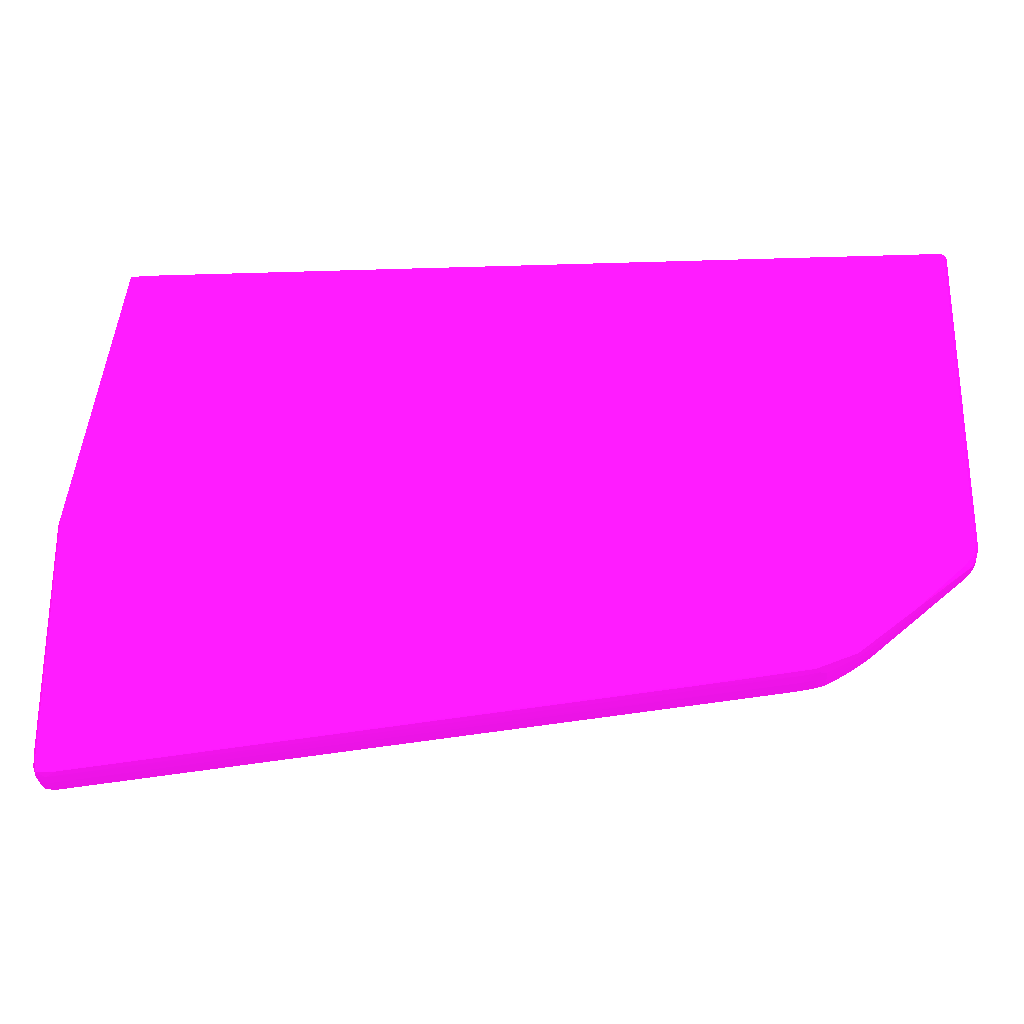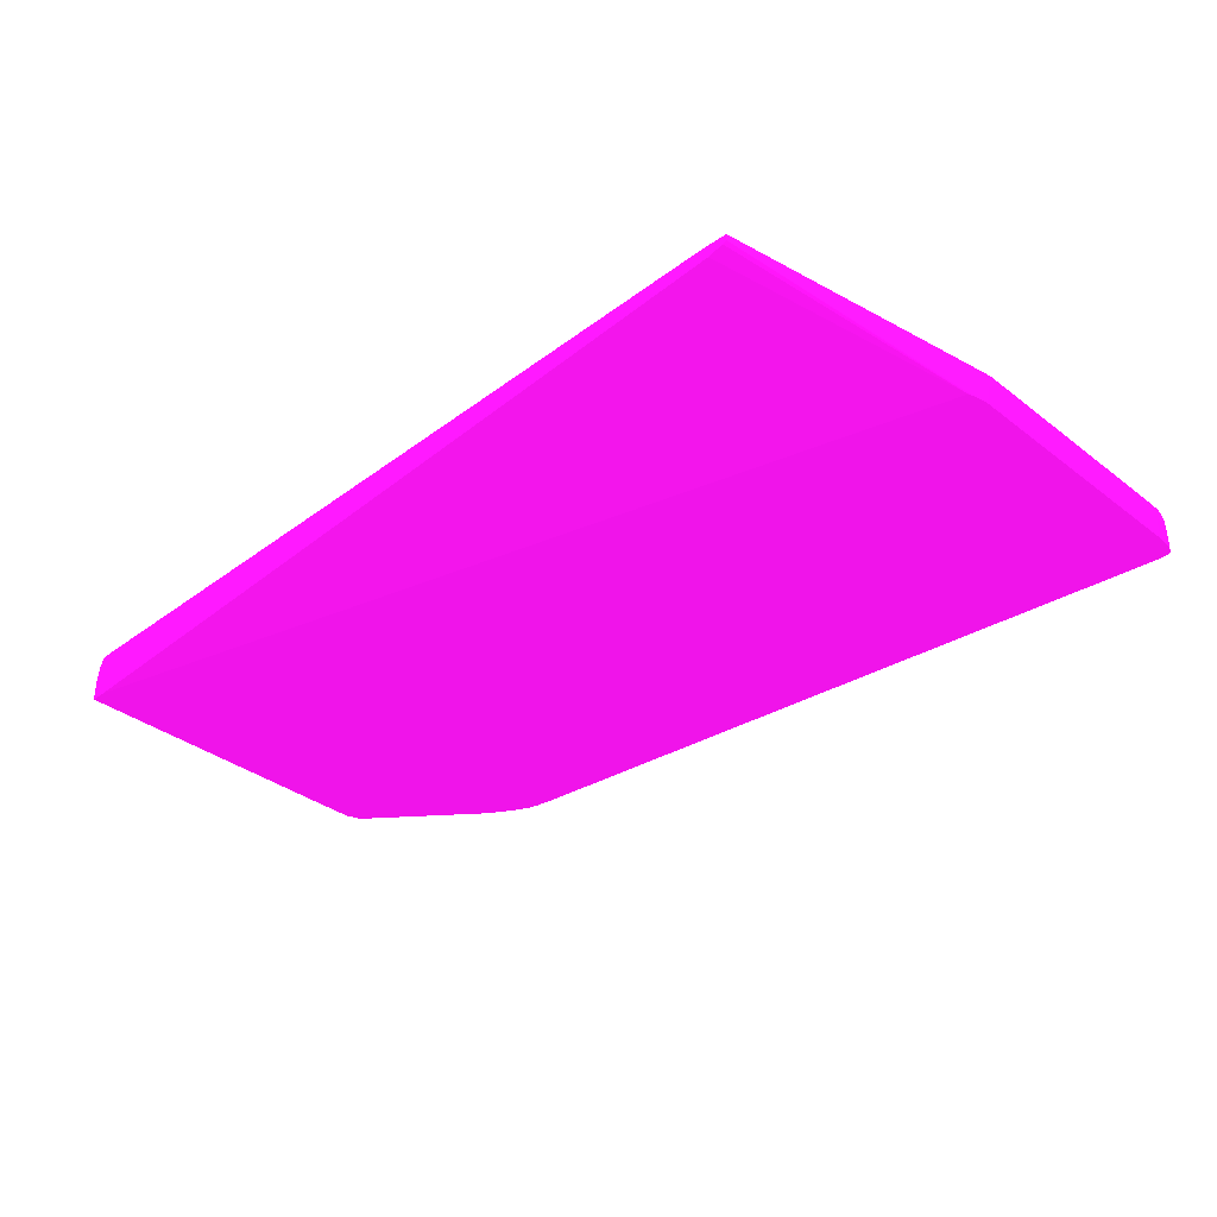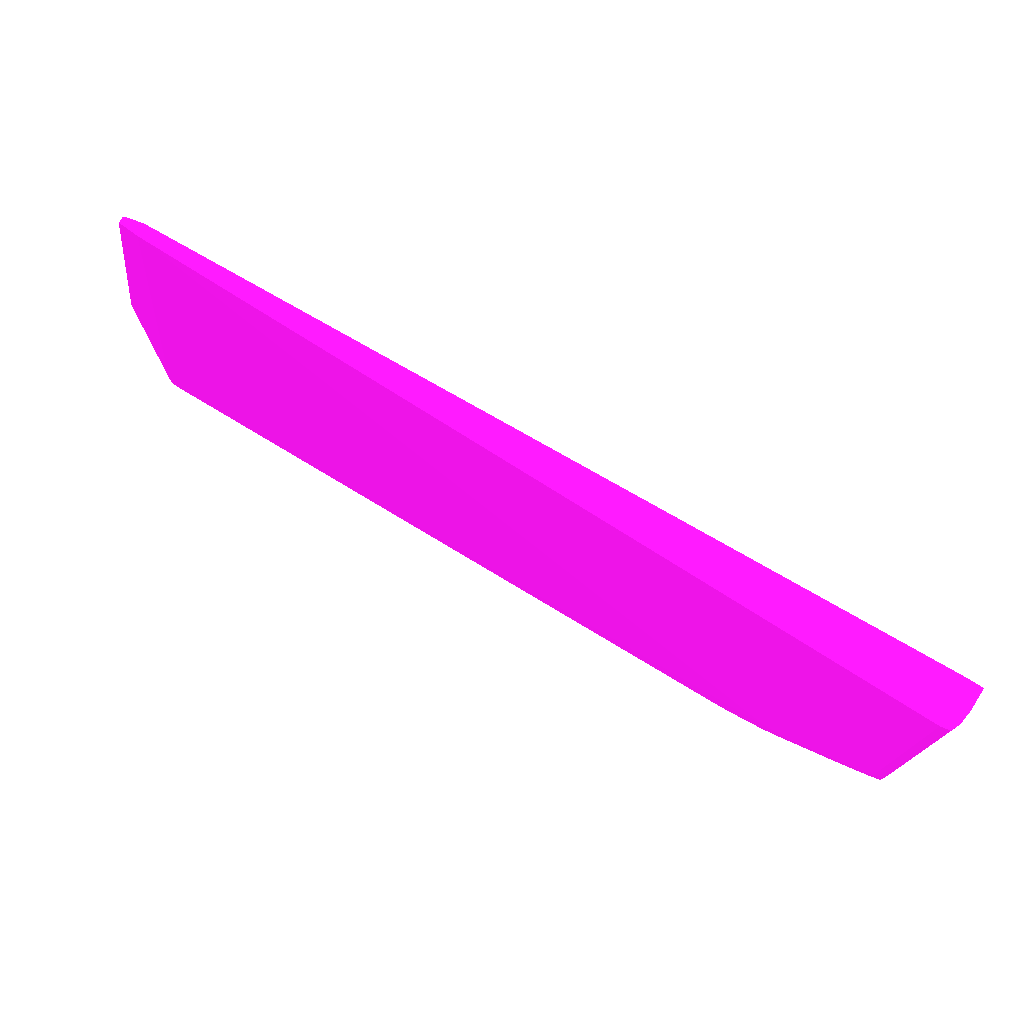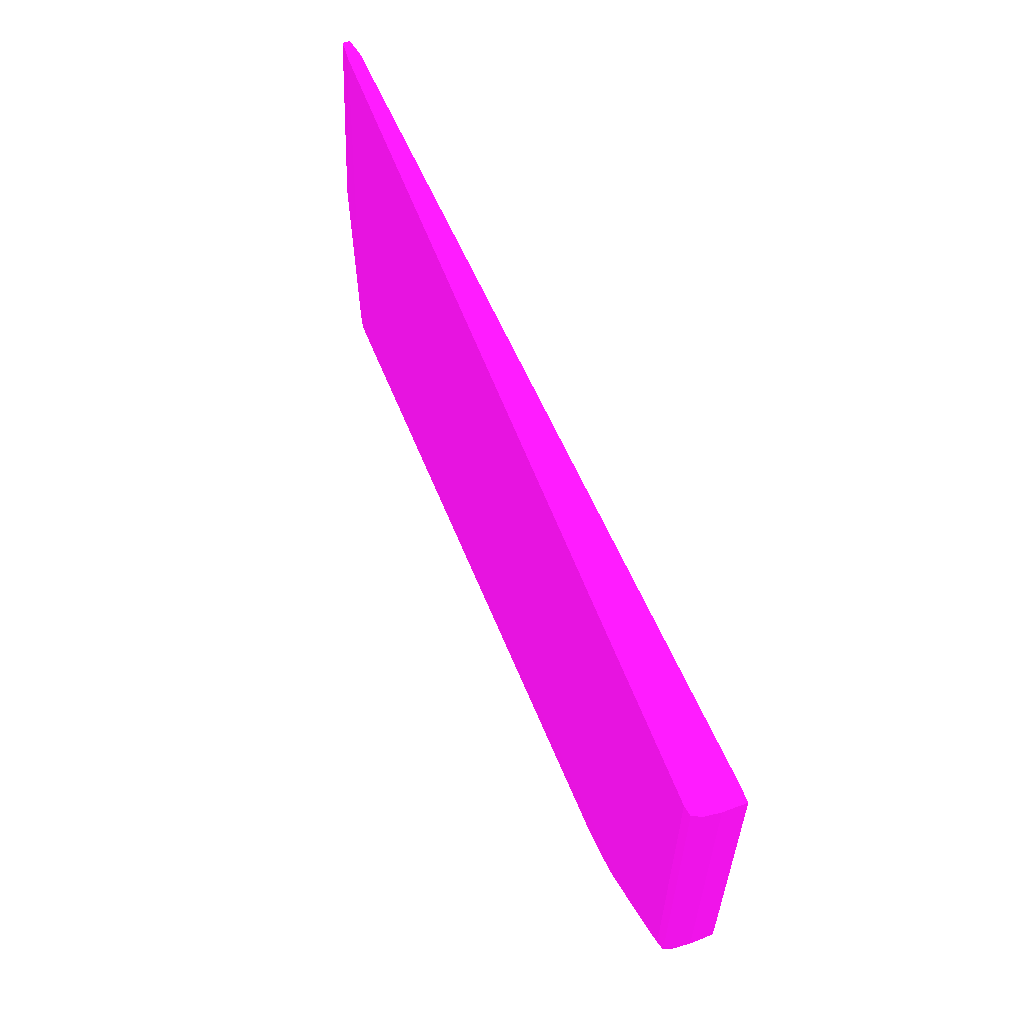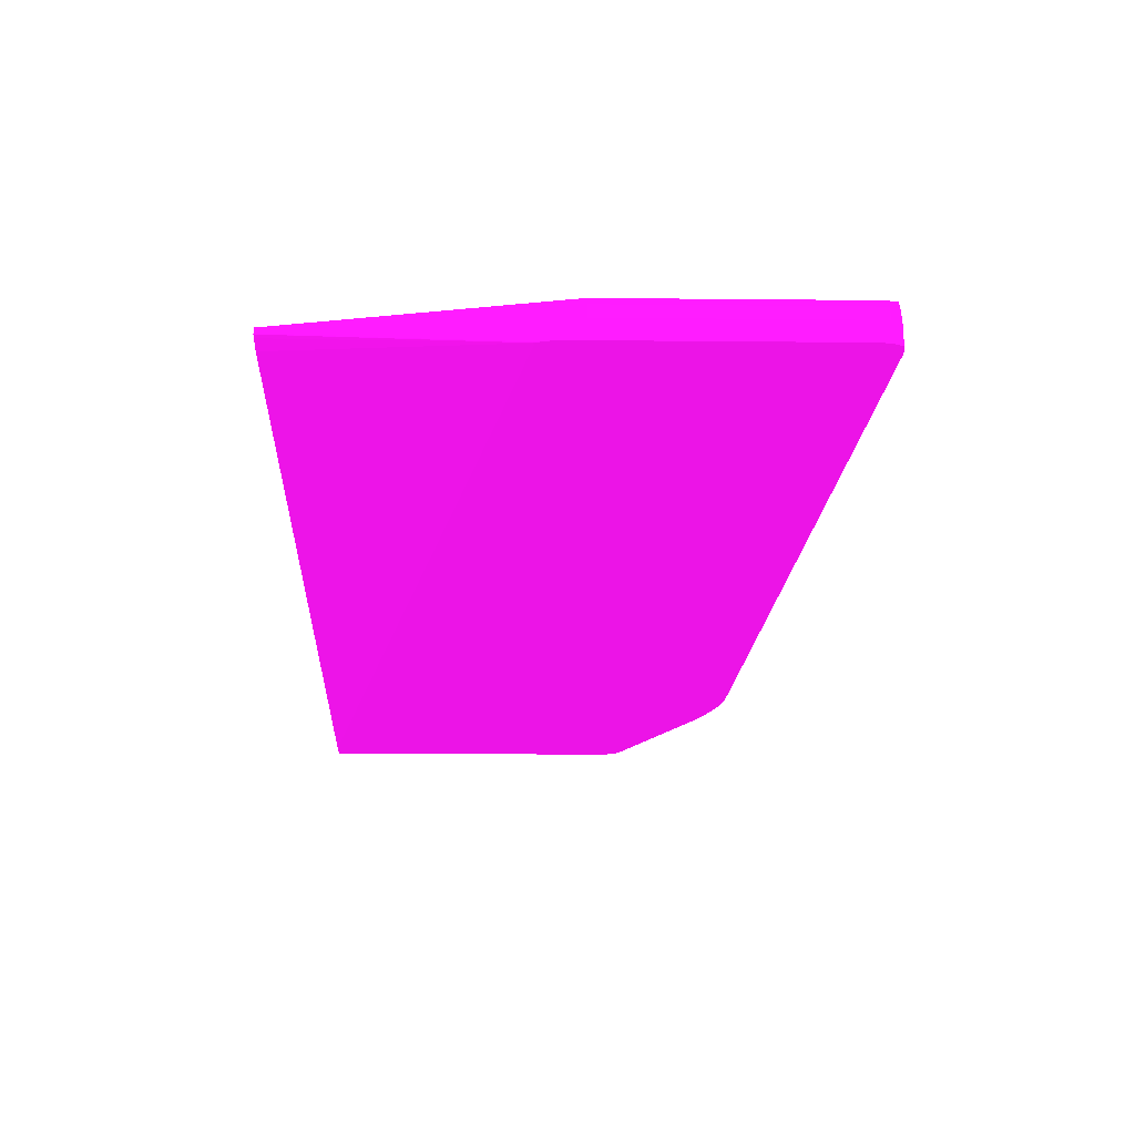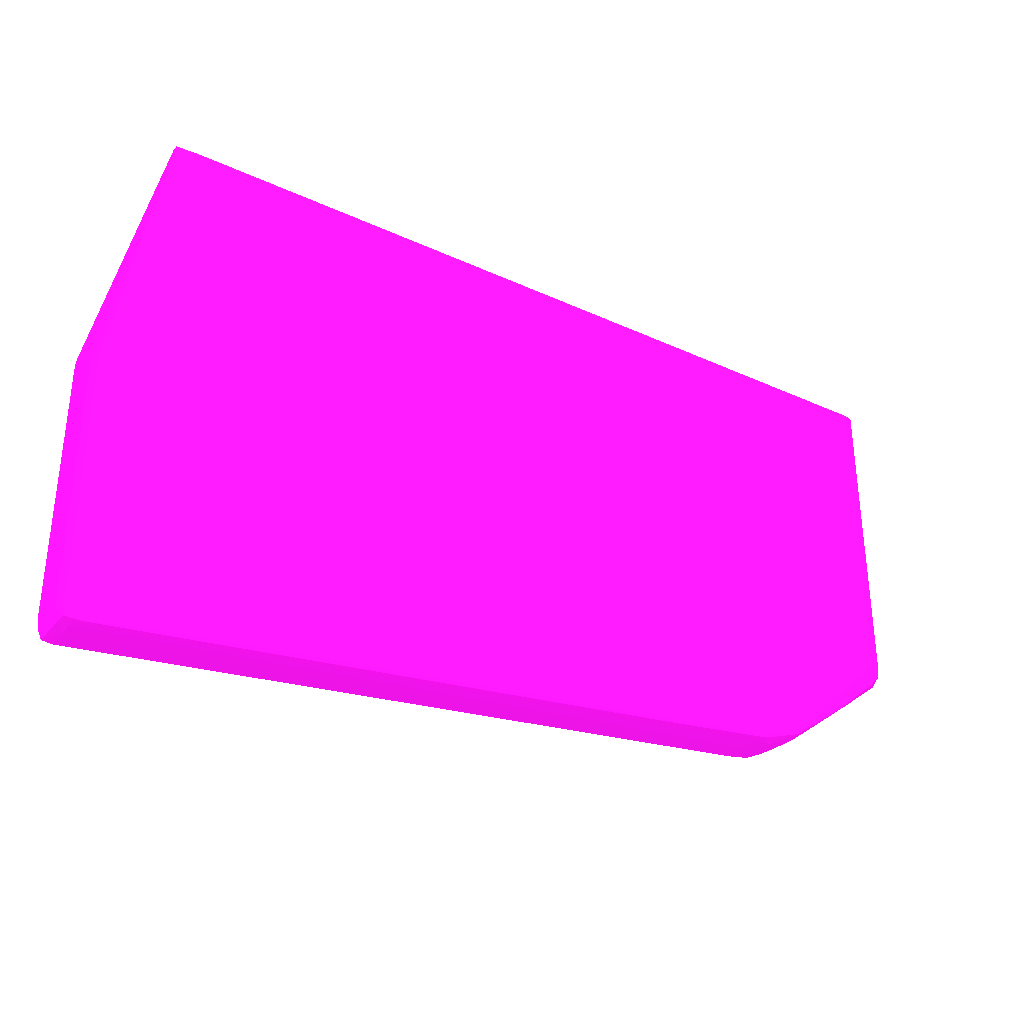
<metadata>
{"format":"obj","ext":"obj","renderer":"f3d","projection":"perspective","resolution":1024,"background":"white","views":[{"elev":-26.0,"azim":-177.1,"up":"+Z"},{"elev":-35.4,"azim":44.6,"up":"+Y"},{"elev":75.6,"azim":-147.6,"up":"+Z"},{"elev":60.5,"azim":-110.9,"up":"+Z"},{"elev":-27.3,"azim":89.2,"up":"+Y"},{"elev":-33.5,"azim":147.9,"up":"+Z"}]}
</metadata>
<code>
v 0.1266 0.01852 -0.03601 0.6941 0.05882 0.6667
v 0.1251 0.01918 -0.03579 0.6941 0.05882 0.6667
v 0.1266 0.01943 -0.03596 0.6941 0.05882 0.6667
v 0.1272 0.01943 -0.03589 0.6941 0.05882 0.6667
v 0.1272 0.01852 -0.03592 0.6941 0.05882 0.6667
v 0.1272 0.01714 -0.03591 0.6941 0.05882 0.6667
v 0.1269 0.01714 -0.03594 0.6941 0.05882 0.6667
v 0.1266 0.01714 -0.03598 0.6941 0.05882 0.6667
v 0.0838 0.01714 -0.03077 0.6941 0.05882 0.6667
v 0.08289 0.01852 -0.03066 0.6941 0.05882 0.6667
v 0.1266 0.01994 -0.03583 0.6941 0.05882 0.6667
v 0.1271 0.01993 -0.03583 0.6941 0.05882 0.6667
v 0.08289 0.01943 -0.03059 0.6941 0.05882 0.6667
v 0.1256 0.01946 -0.03584 0.6941 0.05882 0.6667
v 0.1259 0.01991 -0.0358 0.6941 0.05882 0.6667
v 0.1274 0.01943 -0.03531 0.6941 0.05882 0.6667
v 0.1275 0.01852 -0.03531 0.6941 0.05882 0.6667
v 0.1273 0.01714 -0.03561 0.6941 0.05882 0.6667
v 0.08335 0.01714 -0.03071 0.6941 0.05882 0.6667
v 0.08289 0.01761 -0.03066 0.6941 0.05882 0.6667
v 0.08198 0.01852 -0.03051 0.6941 0.05882 0.6667
v 0.08189 0.01951 -0.03042 0.6941 0.05882 0.6667
v 0.1211 0.01997 -0.03497 0.6941 0.05882 0.6667
v 0.122 0.01997 -0.035 0.6941 0.05882 0.6667
v 0.1266 0.01996 -0.03535 0.6941 0.05882 0.6667
v 0.1271 0.01997 -0.03531 0.6941 0.05882 0.6667
v 0.08289 0.01996 -0.03041 0.6941 0.05882 0.6667
v 0.0838 0.01997 -0.03044 0.6941 0.05882 0.6667
v 0.08214 0.01993 -0.03037 0.6941 0.05882 0.6667
v 0.08876 0.01988 -0.03123 0.6941 0.05882 0.6667
v 0.1274 0.01943 -0.0344 0.6941 0.05882 0.6667
v 0.1275 0.01852 -0.0344 0.6941 0.05882 0.6667
v 0.1275 0.01714 -0.0344 0.6941 0.05882 0.6667
v 0.1275 0.01714 -0.03485 0.6941 0.05882 0.6667
v 0.1274 0.01714 -0.03531 0.6941 0.05882 0.6667
v 0.08289 0.01714 -0.03065 0.6941 0.05882 0.6667
v 0.08244 0.01714 -0.03058 0.6941 0.05882 0.6667
v 0.08198 0.01761 -0.0305 0.6941 0.05882 0.6667
v 0.08139 0.01852 -0.03037 0.6941 0.05882 0.6667
v 0.08142 0.01926 -0.03035 0.6941 0.05882 0.6667
v 0.1272 0.01998 -0.0344 0.6941 0.05882 0.6667
v 0.07834 0.02007 -0.02712 0.6941 0.05882 0.6667
v 0.08016 0.02007 -0.02712 0.6941 0.05882 0.6667
v 0.08016 0.01995 -0.02952 0.6941 0.05882 0.6667
v 0.07925 0.02004 -0.02803 0.6941 0.05882 0.6667
v 0.07963 0.01992 -0.02944 0.6941 0.05882 0.6667
v 0.1274 0.01943 -0.01984 0.6941 0.05882 0.6667
v 0.1275 0.01852 -0.01984 0.6941 0.05882 0.6667
v 0.1275 0.01714 -0.01847 0.6941 0.05882 0.6667
v 0.08198 0.01714 -0.03049 0.6941 0.05882 0.6667
v 0.0817 0.01714 -0.03042 0.6941 0.05882 0.6667
v 0.08143 0.01714 -0.03035 0.6941 0.05882 0.6667
v 0.08141 0.01761 -0.03036 0.6941 0.05882 0.6667
v 0.08093 0.01852 -0.03015 0.6941 0.05882 0.6667
v 0.07957 0.01943 -0.02948 0.6941 0.05882 0.6667
v 0.1038 0.02007 -0.01348 0.6941 0.05882 0.6667
v 0.1211 0.02007 -0.003466 0.6941 0.05882 0.6667
v 0.1229 0.02007 -0.002458 0.6941 0.05882 0.6667
v 0.1272 0.01998 -0.01984 0.6941 0.05882 0.6667
v 0.07834 0.02 -0.02804 0.6941 0.05882 0.6667
v 0.07652 0.02004 -0.02621 0.6941 0.05882 0.6667
v 0.07561 0.02007 -0.0253 0.6941 0.05882 0.6667
v 0.0747 0.02007 -0.02439 0.6941 0.05882 0.6667
v 0.07379 0.02007 -0.02348 0.6941 0.05882 0.6667
v 0.07911 0.01943 -0.02917 0.6941 0.05882 0.6667
v 0.07603 0.0199 -0.0267 0.6941 0.05882 0.6667
v 0.07864 0.01994 -0.0286 0.6941 0.05882 0.6667
v 0.1275 0.01852 -0.01894 0.6941 0.05882 0.6667
v 0.1271 0.01994 -0.01928 0.6941 0.05882 0.6667
v 0.1242 0.01998 -0.002458 0.6941 0.05882 0.6667
v 0.1275 0.01714 -0.01803 0.6941 0.05882 0.6667
v 0.08121 0.01714 -0.03024 0.6941 0.05882 0.6667
v 0.08095 0.01761 -0.03014 0.6941 0.05882 0.6667
v 0.08016 0.01852 -0.02978 0.6941 0.05882 0.6667
v 0.07957 0.01852 -0.02948 0.6941 0.05882 0.6667
v 0.07912 0.01852 -0.02919 0.6941 0.05882 0.6667
v 0.122 0.02007 -0.002553 0.6941 0.05882 0.6667
v 0.122 0.02007 -0.002458 0.6941 0.05882 0.6667
v 0.07472 0.01999 -0.02529 0.6941 0.05882 0.6667
v 0.07378 0.02 -0.02441 0.6941 0.05882 0.6667
v 0.07282 0.02 -0.02354 0.6941 0.05882 0.6667
v 0.07288 0.02007 -0.02257 0.6941 0.05882 0.6667
v 0.07851 0.01852 -0.02873 0.6941 0.05882 0.6667
v 0.07852 0.01943 -0.02871 0.6941 0.05882 0.6667
v 0.07599 0.01943 -0.02673 0.6941 0.05882 0.6667
v 0.07497 0.01943 -0.0259 0.6941 0.05882 0.6667
v 0.07249 0.01943 -0.02388 0.6941 0.05882 0.6667
v 0.07505 0.01993 -0.02584 0.6941 0.05882 0.6667
v 0.07568 0.01997 -0.02617 0.6941 0.05882 0.6667
v 0.1242 0.01956 -0.002458 0.6941 0.05882 0.6667
v 0.1274 0.01714 -0.01751 0.6941 0.05882 0.6667
v 0.08098 0.01714 -0.03013 0.6941 0.05882 0.6667
v 0.0799 0.01714 -0.02953 0.6941 0.05882 0.6667
v 0.07966 0.01761 -0.02943 0.6941 0.05882 0.6667
v 0.08059 0.01714 -0.02992 0.6941 0.05882 0.6667
v 0.0792 0.01761 -0.02914 0.6941 0.05882 0.6667
v 0.07862 0.01714 -0.02866 0.6941 0.05882 0.6667
v 0.07858 0.01761 -0.02868 0.6941 0.05882 0.6667
v 0.07288 0.02007 -0.002458 0.6941 0.05882 0.6667
v 0.07407 0.01994 -0.02497 0.6941 0.05882 0.6667
v 0.07309 0.01994 -0.02411 0.6941 0.05882 0.6667
v 0.07233 0.01994 -0.02327 0.6941 0.05882 0.6667
v 0.07229 0.01998 -0.02257 0.6941 0.05882 0.6667
v 0.07352 0.01852 -0.0247 0.6941 0.05882 0.6667
v 0.07297 0.01852 -0.02424 0.6941 0.05882 0.6667
v 0.07251 0.01852 -0.02386 0.6941 0.05882 0.6667
v 0.07217 0.01852 -0.02341 0.6941 0.05882 0.6667
v 0.07223 0.01943 -0.02342 0.6941 0.05882 0.6667
v 0.124 0.01948 -0.002458 0.6941 0.05882 0.6667
v 0.1272 0.01714 -0.01721 0.6941 0.05882 0.6667
v 0.07967 0.01714 -0.02939 0.6941 0.05882 0.6667
v 0.07927 0.01714 -0.02913 0.6941 0.05882 0.6667
v 0.07313 0.01714 -0.02411 0.6941 0.05882 0.6667
v 0.07307 0.01761 -0.02416 0.6941 0.05882 0.6667
v 0.07229 0.01998 -0.002458 0.6941 0.05882 0.6667
v 0.07204 0.01943 -0.02257 0.6941 0.05882 0.6667
v 0.07206 0.01948 -0.002458 0.6941 0.05882 0.6667
v 0.07267 0.01714 -0.02373 0.6941 0.05882 0.6667
v 0.07222 0.01714 -0.02327 0.6941 0.05882 0.6667
v 0.07219 0.01761 -0.02332 0.6941 0.05882 0.6667
v 0.07194 0.01761 -0.02257 0.6941 0.05882 0.6667
v 0.07193 0.01852 -0.02257 0.6941 0.05882 0.6667
v 0.123 0.01928 -0.002458 0.6941 0.05882 0.6667
v 0.07293 0.01714 -0.002458 0.6941 0.05882 0.6667
v 0.07194 0.01861 -0.002458 0.6941 0.05882 0.6667
v 0.07204 0.01943 -0.002458 0.6941 0.05882 0.6667
v 0.07197 0.01714 -0.02257 0.6941 0.05882 0.6667
v 0.07193 0.01714 -0.02166 0.6941 0.05882 0.6667
v 0.07193 0.01852 -0.002458 0.6941 0.05882 0.6667
v 0.07193 0.01714 -0.002458 0.6941 0.05882 0.6667
f 1 2 3
f 1 3 4
f 1 4 5
f 1 5 6
f 1 6 7
f 1 7 8
f 1 8 9
f 1 9 10
f 1 10 2
f 2 10 3
f 3 11 12
f 3 12 4
f 3 10 13
f 3 13 14
f 3 14 15
f 3 15 11
f 4 16 17
f 4 17 5
f 4 12 16
f 5 18 6
f 5 17 18
f 6 18 35
f 6 35 34
f 6 34 33
f 6 33 49
f 6 49 71
f 6 71 91
f 6 91 110
f 6 110 124
f 6 124 130
f 6 130 128
f 6 128 127
f 6 127 119
f 6 119 118
f 6 118 113
f 6 113 97
f 6 97 112
f 6 112 111
f 6 111 93
f 6 93 95
f 6 95 92
f 6 92 72
f 6 72 52
f 6 52 51
f 6 51 50
f 6 50 37
f 6 37 36
f 6 36 19
f 6 19 9
f 6 9 8
f 6 8 7
f 9 19 10
f 10 19 20
f 10 20 38
f 10 38 21
f 10 21 22
f 10 22 13
f 11 23 24
f 11 24 25
f 11 25 26
f 11 26 12
f 11 15 27
f 11 27 28
f 11 28 23
f 12 26 16
f 13 22 29
f 13 29 30
f 13 30 15
f 13 15 14
f 15 30 29
f 15 29 27
f 16 31 32
f 16 32 17
f 16 26 31
f 17 32 33
f 17 33 34
f 17 34 35
f 17 35 18
f 19 36 20
f 20 36 37
f 20 37 38
f 21 38 39
f 21 39 40
f 21 40 22
f 22 40 29
f 23 28 24
f 24 41 26
f 24 26 25
f 24 28 42
f 24 42 43
f 24 43 41
f 26 41 31
f 27 29 44
f 27 44 45
f 27 45 28
f 28 45 42
f 29 40 46
f 29 46 44
f 31 47 48
f 31 48 32
f 31 41 59
f 31 59 47
f 32 48 49
f 32 49 33
f 37 50 38
f 38 50 51
f 38 51 52
f 38 52 53
f 38 53 39
f 39 53 54
f 39 54 55
f 39 55 40
f 40 55 46
f 41 56 57
f 41 57 58
f 41 58 59
f 41 43 56
f 42 45 60
f 42 60 61
f 42 61 62
f 42 62 63
f 42 63 64
f 42 64 82
f 42 82 99
f 42 99 78
f 42 78 77
f 42 77 57
f 42 57 56
f 42 56 43
f 44 46 60
f 44 60 45
f 46 55 65
f 46 65 66
f 46 66 67
f 46 67 60
f 47 68 48
f 47 59 69
f 47 69 70
f 47 70 68
f 48 68 49
f 49 68 71
f 52 72 73
f 52 73 53
f 53 73 54
f 54 73 74
f 54 74 55
f 55 74 75
f 55 75 76
f 55 76 65
f 57 77 58
f 58 77 78
f 58 78 99
f 58 99 115
f 58 115 117
f 58 117 126
f 58 126 125
f 58 125 129
f 58 129 130
f 58 130 124
f 58 124 123
f 58 123 109
f 58 109 90
f 58 90 70
f 58 70 59
f 59 70 69
f 60 67 79
f 60 79 61
f 61 79 62
f 62 79 80
f 62 80 63
f 63 80 81
f 63 81 64
f 64 81 82
f 65 76 83
f 65 83 84
f 65 84 66
f 66 85 86
f 66 86 87
f 66 87 88
f 66 88 67
f 66 84 85
f 67 88 89
f 67 89 79
f 68 70 71
f 70 90 71
f 71 90 91
f 72 92 73
f 73 92 75
f 73 75 74
f 75 93 94
f 75 94 96
f 75 96 76
f 75 92 95
f 75 95 93
f 76 96 97
f 76 97 98
f 76 98 83
f 79 89 88
f 79 88 100
f 79 100 101
f 79 101 80
f 80 101 81
f 81 102 82
f 81 101 102
f 82 102 103
f 82 103 115
f 82 115 99
f 83 86 85
f 83 85 84
f 83 98 104
f 83 104 86
f 86 104 87
f 87 104 105
f 87 105 106
f 87 106 107
f 87 107 108
f 87 108 102
f 87 102 101
f 87 101 88
f 88 101 100
f 90 109 110
f 90 110 91
f 93 111 94
f 94 111 96
f 96 111 112
f 96 112 97
f 97 113 114
f 97 114 105
f 97 105 104
f 97 104 98
f 102 108 116
f 102 116 103
f 103 117 115
f 103 116 117
f 105 114 106
f 106 118 119
f 106 119 120
f 106 120 107
f 106 114 118
f 107 120 121
f 107 121 122
f 107 122 108
f 108 122 116
f 109 123 110
f 110 123 124
f 113 118 114
f 116 122 125
f 116 125 126
f 116 126 117
f 119 127 120
f 120 127 121
f 121 127 128
f 121 128 122
f 122 128 130
f 122 130 129
f 122 129 125

</code>
